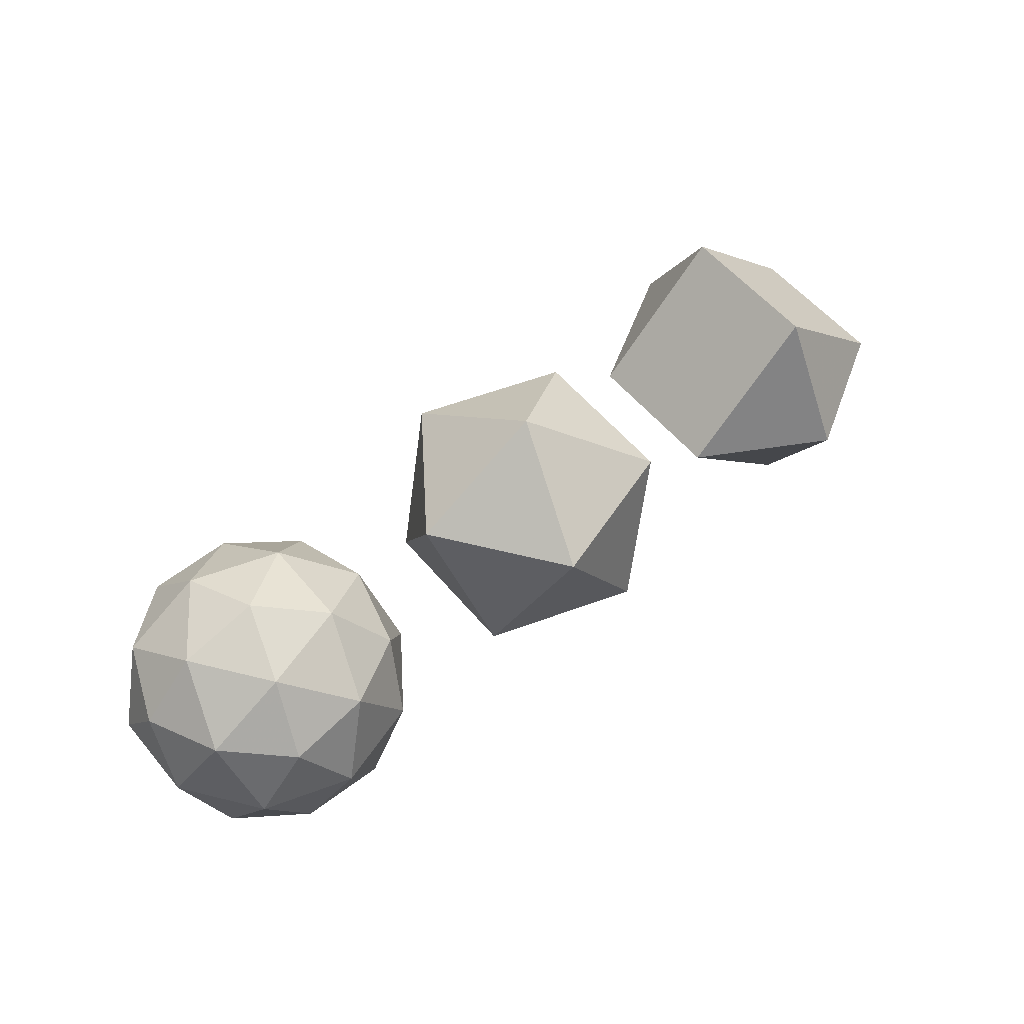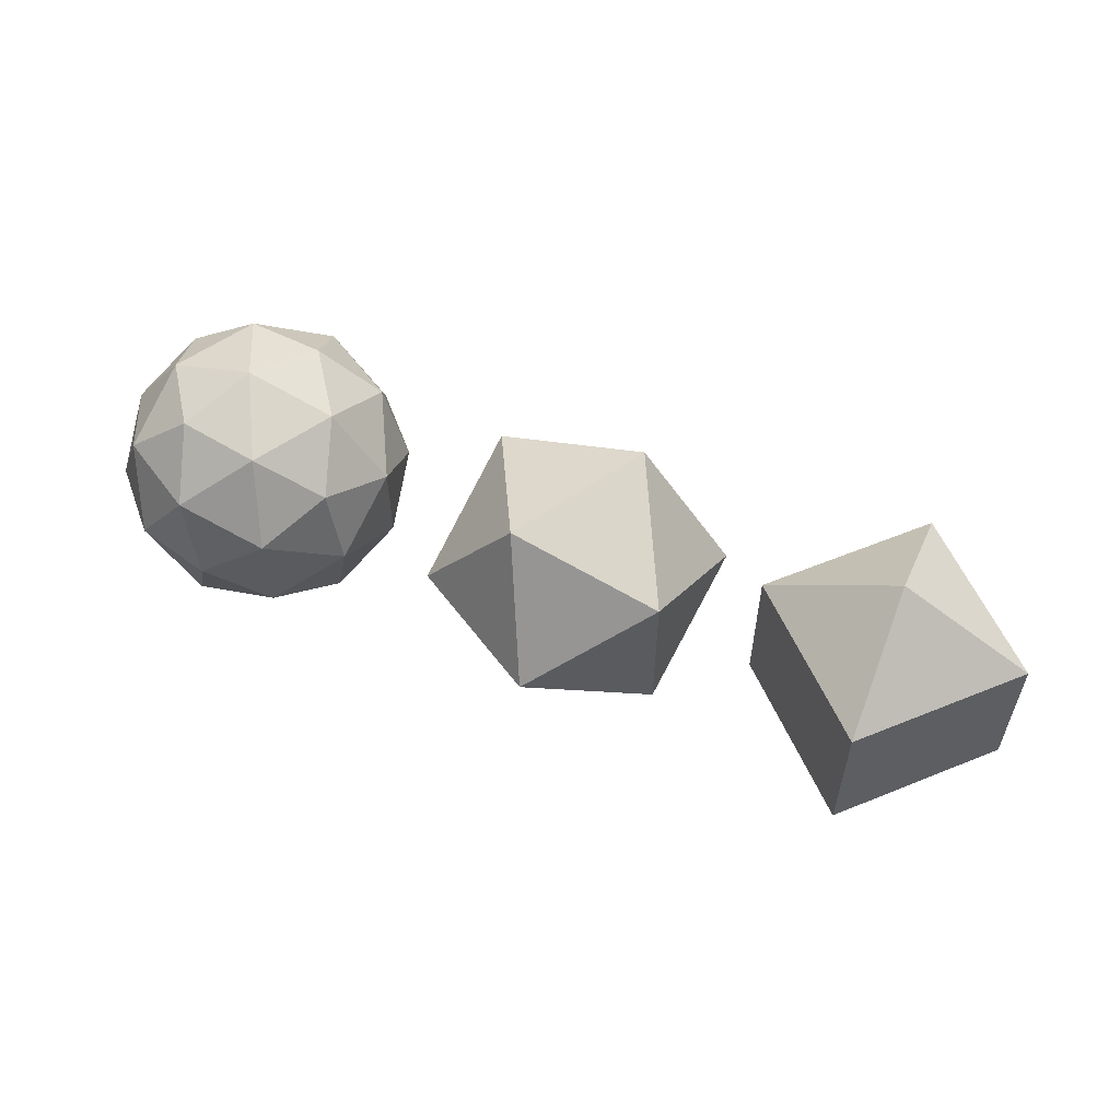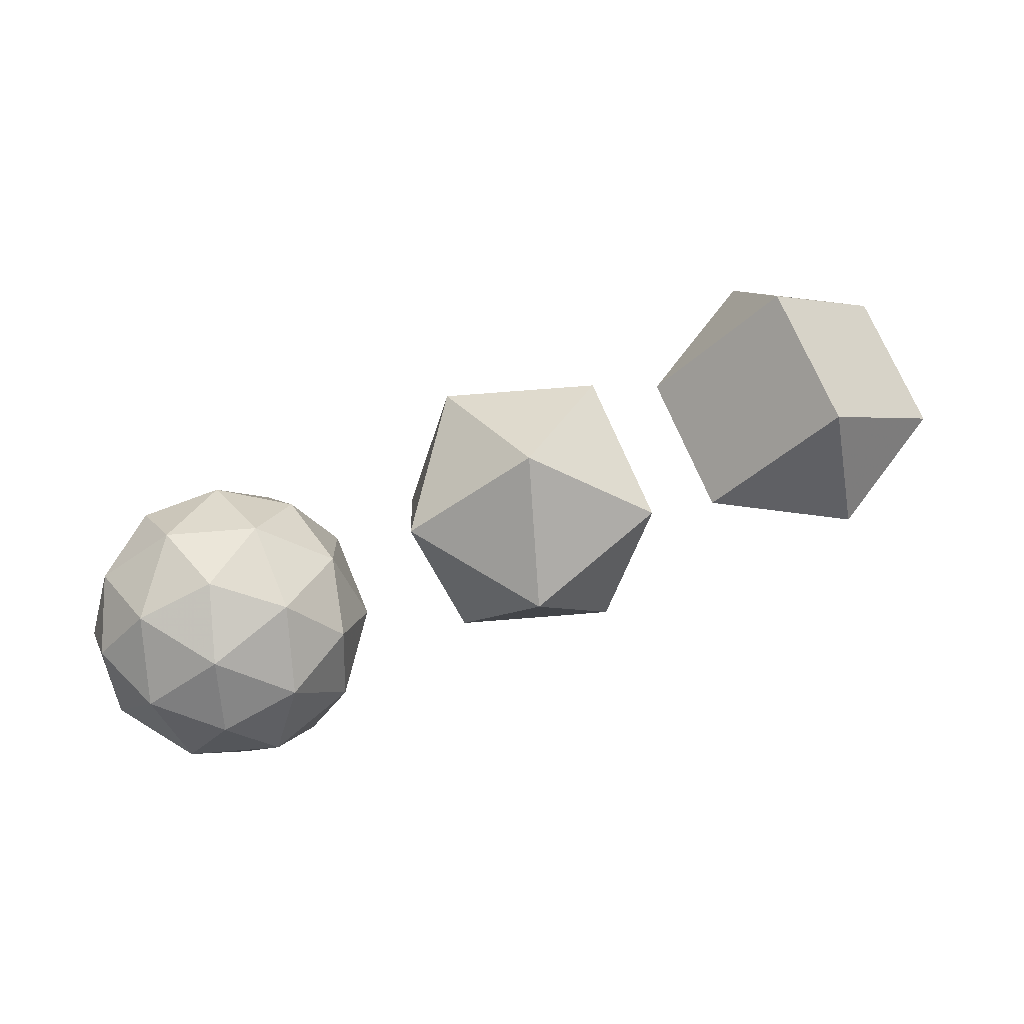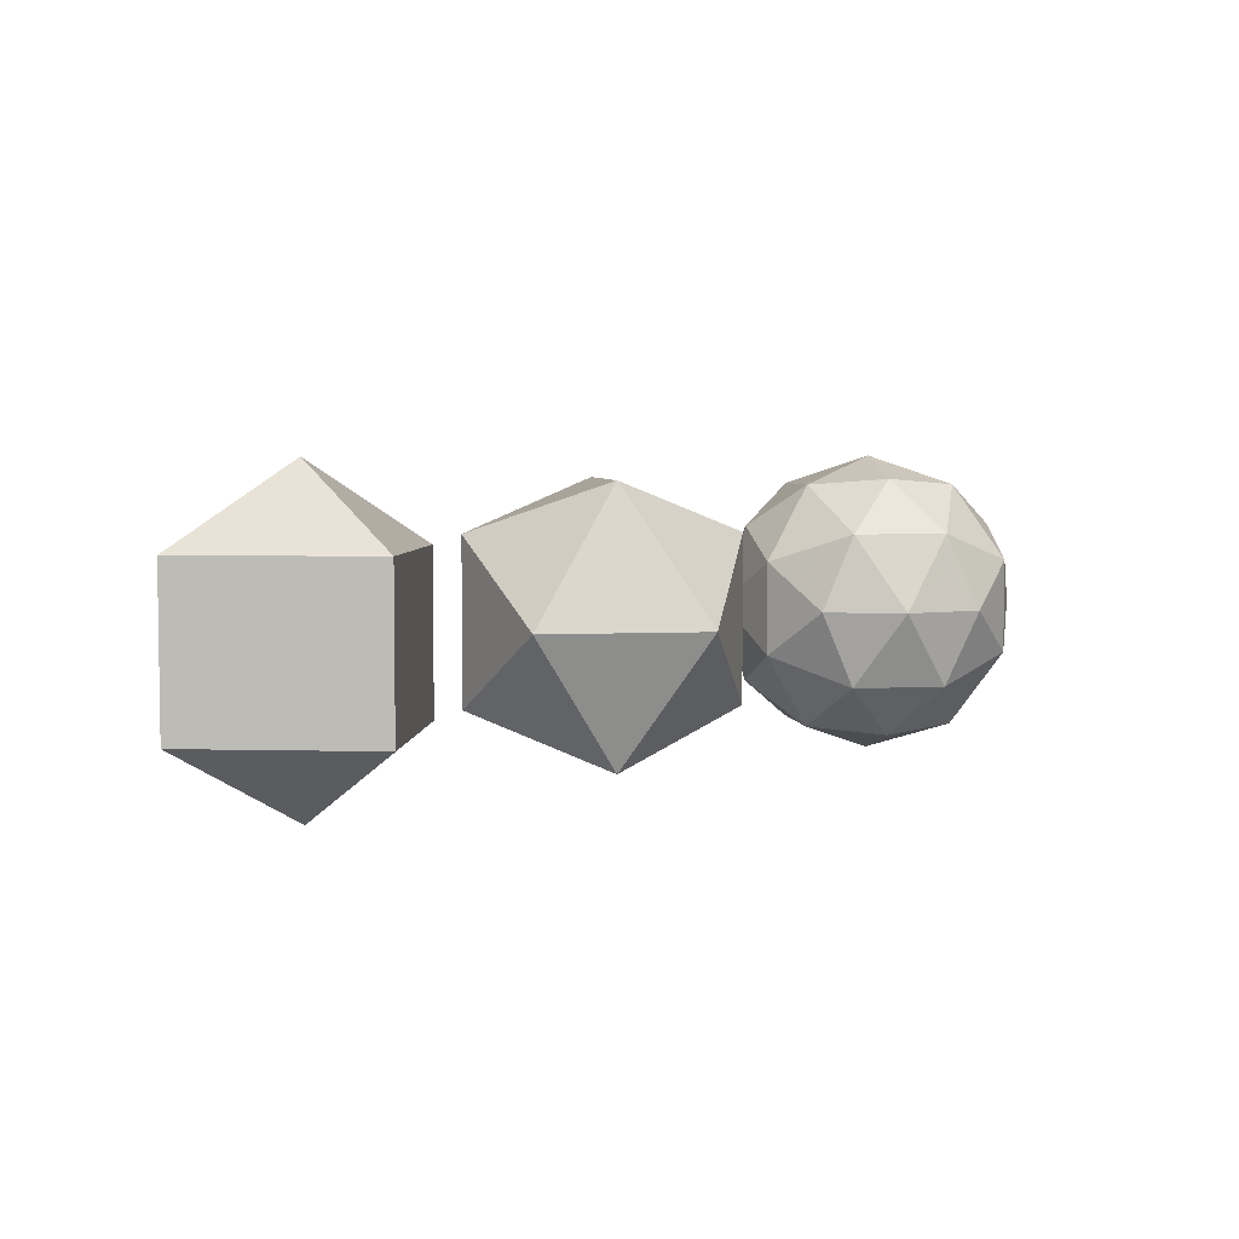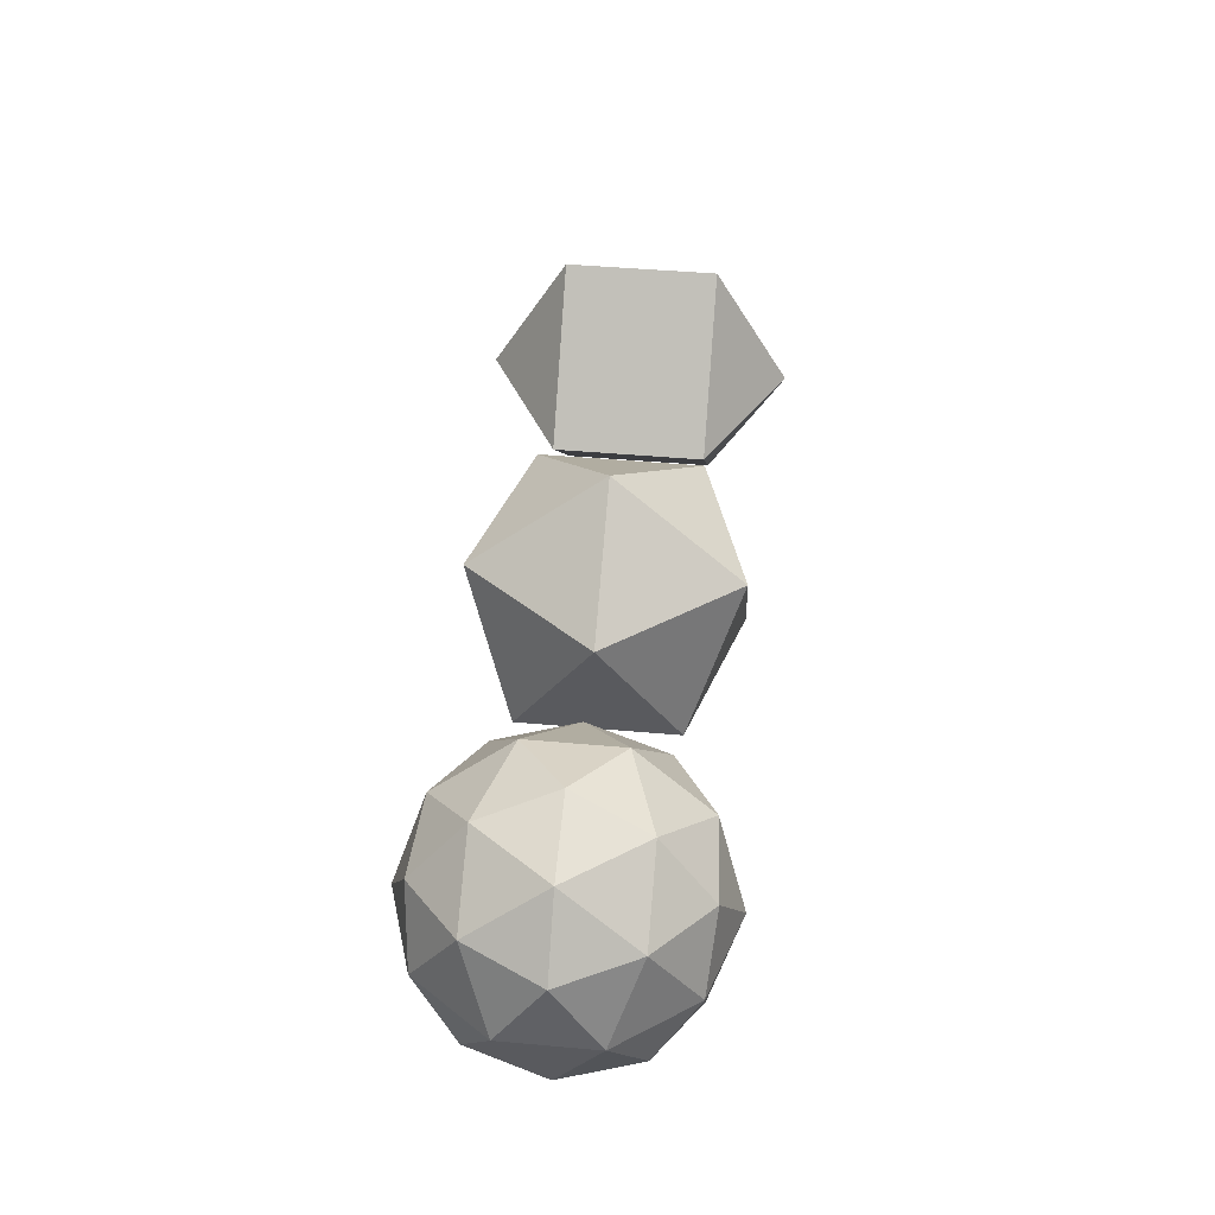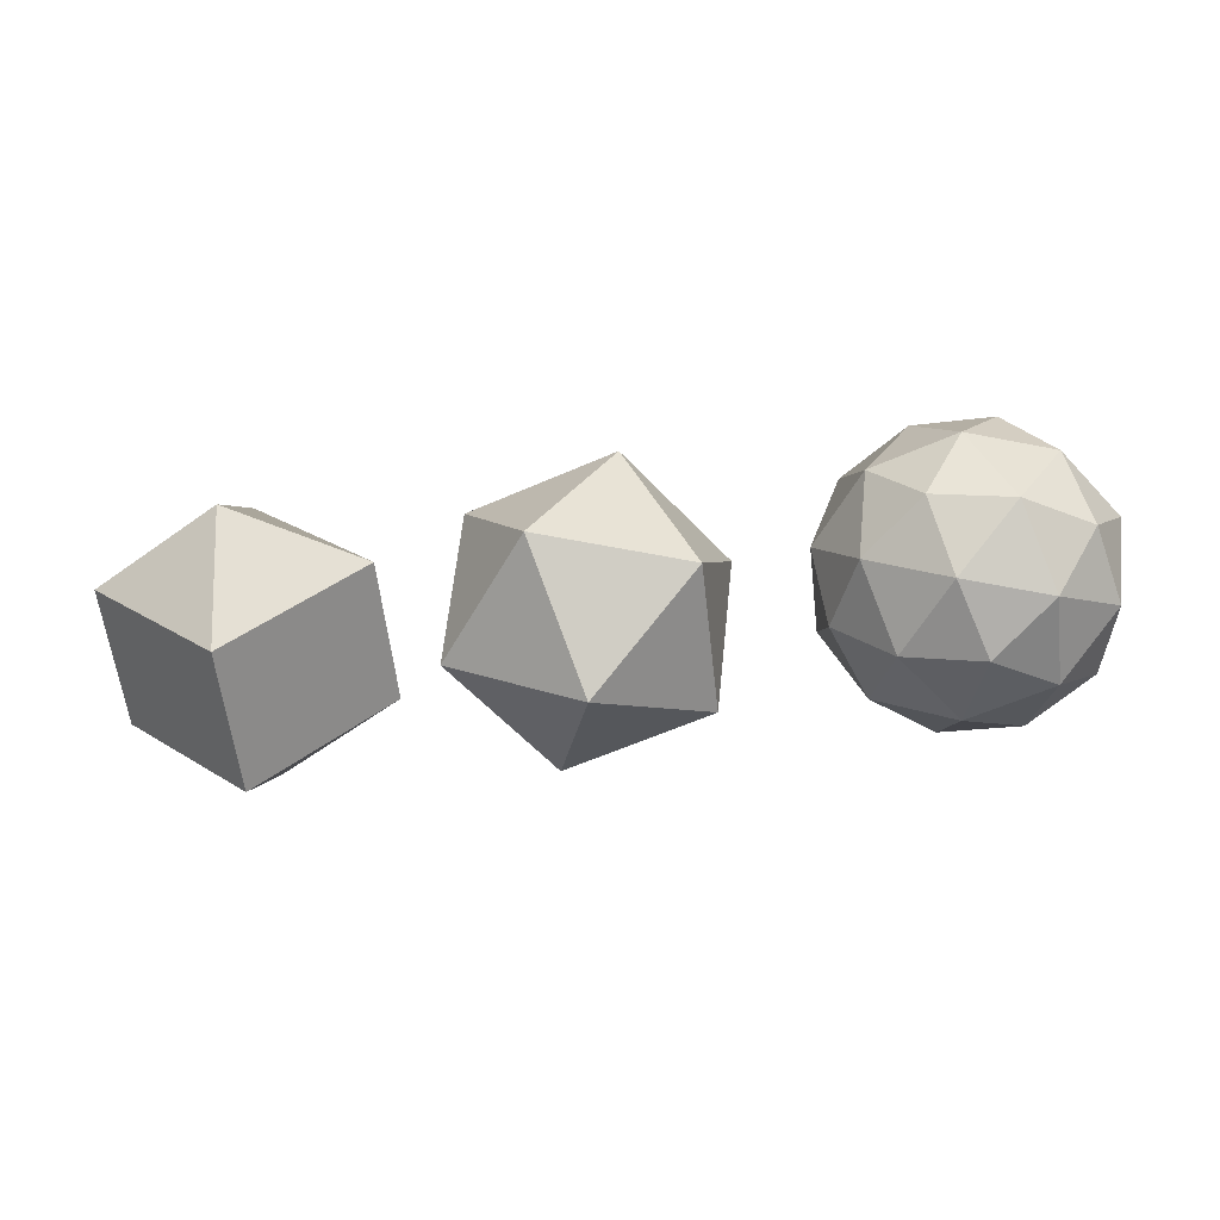
<metadata>
{"format":"obj","ext":"obj","renderer":"f3d","projection":"perspective","resolution":1024,"background":"white","views":[{"elev":56.1,"azim":140.7,"up":"+Y"},{"elev":56.7,"azim":-158.0,"up":"+Z"},{"elev":71.2,"azim":157.4,"up":"+Y"},{"elev":4.8,"azim":-40.6,"up":"+Z"},{"elev":47.2,"azim":95.7,"up":"+Y"},{"elev":-58.8,"azim":6.5,"up":"+Y"}]}
</metadata>
<code>
o Icosphere.001
v -59.54 -1e-06 -9.95
v -42.31 -2e-06 -19.9
v -42.31 17.23 9.95
v -42.31 17.23 -9.95
v -25.07 -1e-06 9.95
v -25.07 -2e-06 -9.95
v -42.31 -17.23 9.95
v -42.31 -17.23 -9.95
v -42.31 2e-06 19.9
v -59.54 4e-06 9.95
v 46 -19.5 0
v 60.11 -8.721 10.25
v 40.61 -8.721 16.59
v 28.56 -8.721 0
v 40.61 -8.721 -16.59
v 60.11 -8.721 -10.25
v 51.39 8.721 16.59
v 31.89 8.721 10.25
v 31.89 8.721 -10.25
v 51.39 8.721 -16.59
v 63.44 8.721 0
v 46 19.5 0
v 42.83 -16.59 9.75
v 54.29 -16.59 6.026
v 51.13 -10.25 15.78
v 62.59 -10.25 0
v 54.29 -16.59 -6.026
v 35.75 -16.59 0
v 32.58 -10.25 9.75
v 42.83 -16.59 -9.75
v 32.58 -10.25 -9.75
v 51.13 -10.25 -15.78
v 64.55 0 6.026
v 64.55 0 -6.026
v 46 0 19.5
v 57.46 0 15.78
v 27.45 0 6.026
v 34.54 0 15.78
v 34.54 0 -15.78
v 27.45 0 -6.026
v 57.46 0 -15.78
v 46 0 -19.5
v 59.42 10.25 9.75
v 40.87 10.25 15.78
v 29.41 10.25 0
v 40.87 10.25 -15.78
v 59.42 10.25 -9.75
v 49.17 16.59 9.75
v 56.25 16.59 0
v 37.71 16.59 6.026
v 37.71 16.59 -6.026
v 49.17 16.59 -9.75
v 4e-06 -20 -3e-06
v 14.47 -8.944 10.51
v -5.528 -8.944 17.01
v 14.47 -8.944 -10.51
v -17.89 -8.944 -1e-06
v -5.528 -8.944 -17.01
v 17.89 8.944 1e-06
v 5.528 8.944 17.01
v -14.47 8.944 10.51
v -14.47 8.944 -10.51
v 5.528 8.944 -17.01
v 4e-06 20 3e-06
f 4 3 5 6
f 6 5 7 8
f 2 1 4
f 1 10 3 4
f 10 9 3
f 2 4 6
f 3 9 5
f 2 6 8
f 5 9 7
f 2 8 1
f 8 7 10 1
f 7 9 10
f 11 24 23
f 12 24 26
f 11 23 28
f 11 28 30
f 11 30 27
f 12 26 33
f 13 25 35
f 14 29 37
f 15 31 39
f 16 32 41
f 12 33 36
f 13 35 38
f 14 37 40
f 15 39 42
f 16 41 34
f 17 43 48
f 18 44 50
f 19 45 51
f 20 46 52
f 21 47 49
f 23 25 13
f 23 24 25
f 24 12 25
f 26 27 16
f 26 24 27
f 24 11 27
f 28 29 14
f 28 23 29
f 23 13 29
f 30 31 15
f 30 28 31
f 28 14 31
f 27 32 16
f 27 30 32
f 30 15 32
f 33 34 21
f 33 26 34
f 26 16 34
f 35 36 17
f 35 25 36
f 25 12 36
f 37 38 18
f 37 29 38
f 29 13 38
f 39 40 19
f 39 31 40
f 31 14 40
f 41 42 20
f 41 32 42
f 32 15 42
f 36 43 17
f 36 33 43
f 33 21 43
f 38 44 18
f 38 35 44
f 35 17 44
f 40 45 19
f 40 37 45
f 37 18 45
f 42 46 20
f 42 39 46
f 39 19 46
f 34 47 21
f 34 41 47
f 41 20 47
f 48 49 22
f 48 43 49
f 43 21 49
f 50 48 22
f 50 44 48
f 44 17 48
f 51 50 22
f 51 45 50
f 45 18 50
f 52 51 22
f 52 46 51
f 46 19 51
f 49 52 22
f 49 47 52
f 47 20 52
f 53 54 55
f 54 53 56
f 53 55 57
f 53 57 58
f 53 58 56
f 54 56 59
f 55 54 60
f 57 55 61
f 58 57 62
f 56 58 63
f 54 59 60
f 55 60 61
f 57 61 62
f 58 62 63
f 56 63 59
f 60 59 64
f 61 60 64
f 62 61 64
f 63 62 64
f 59 63 64

</code>
